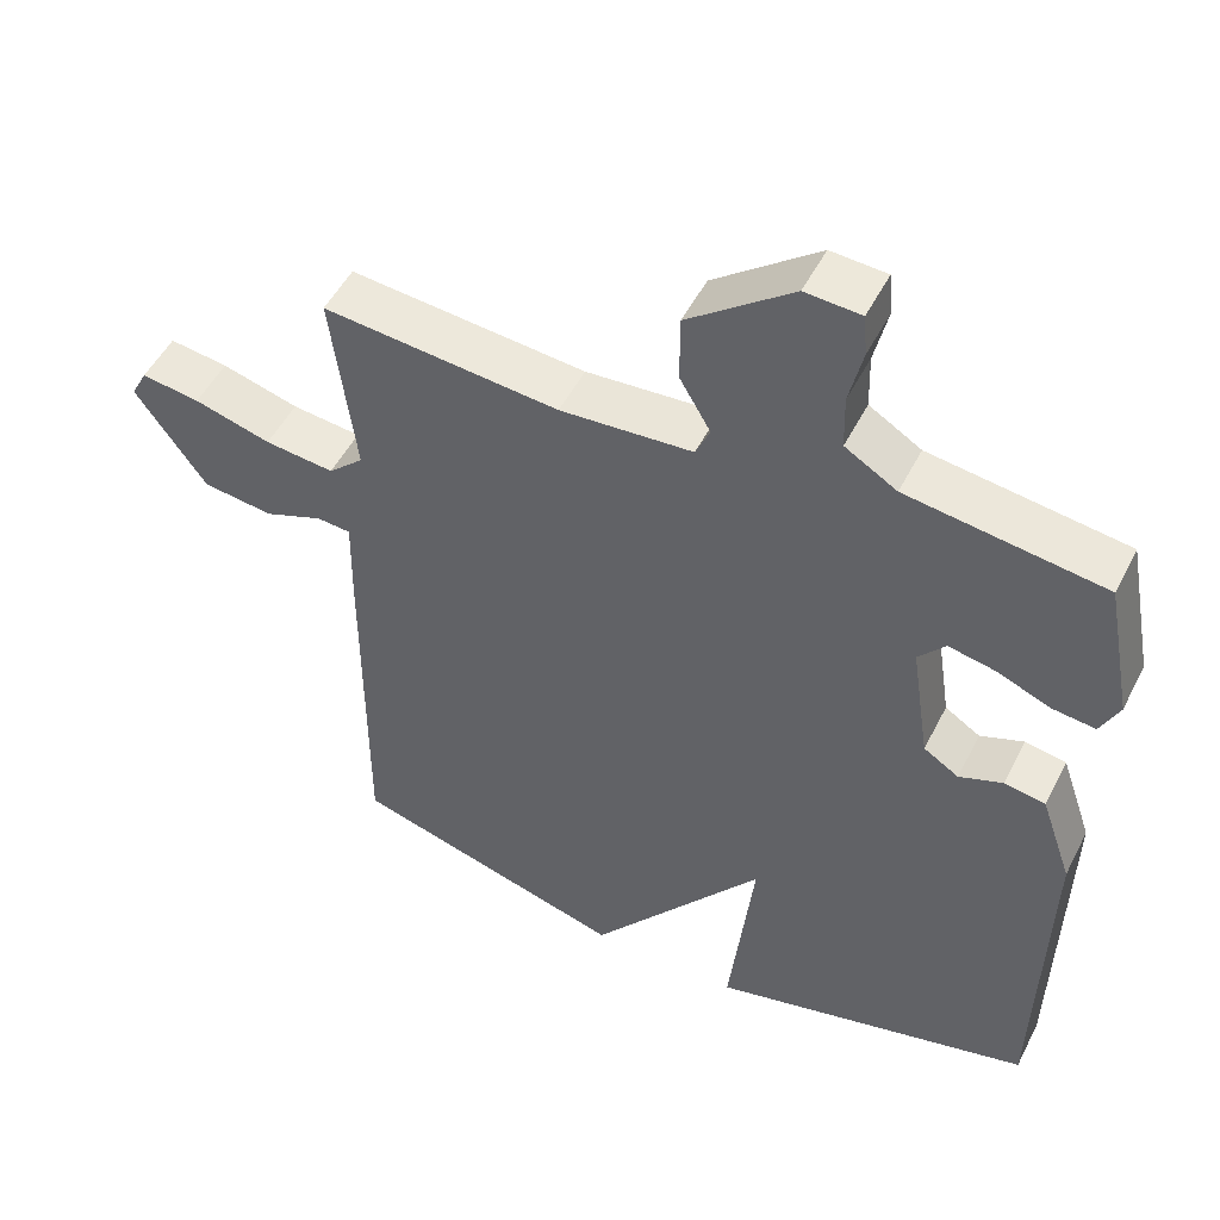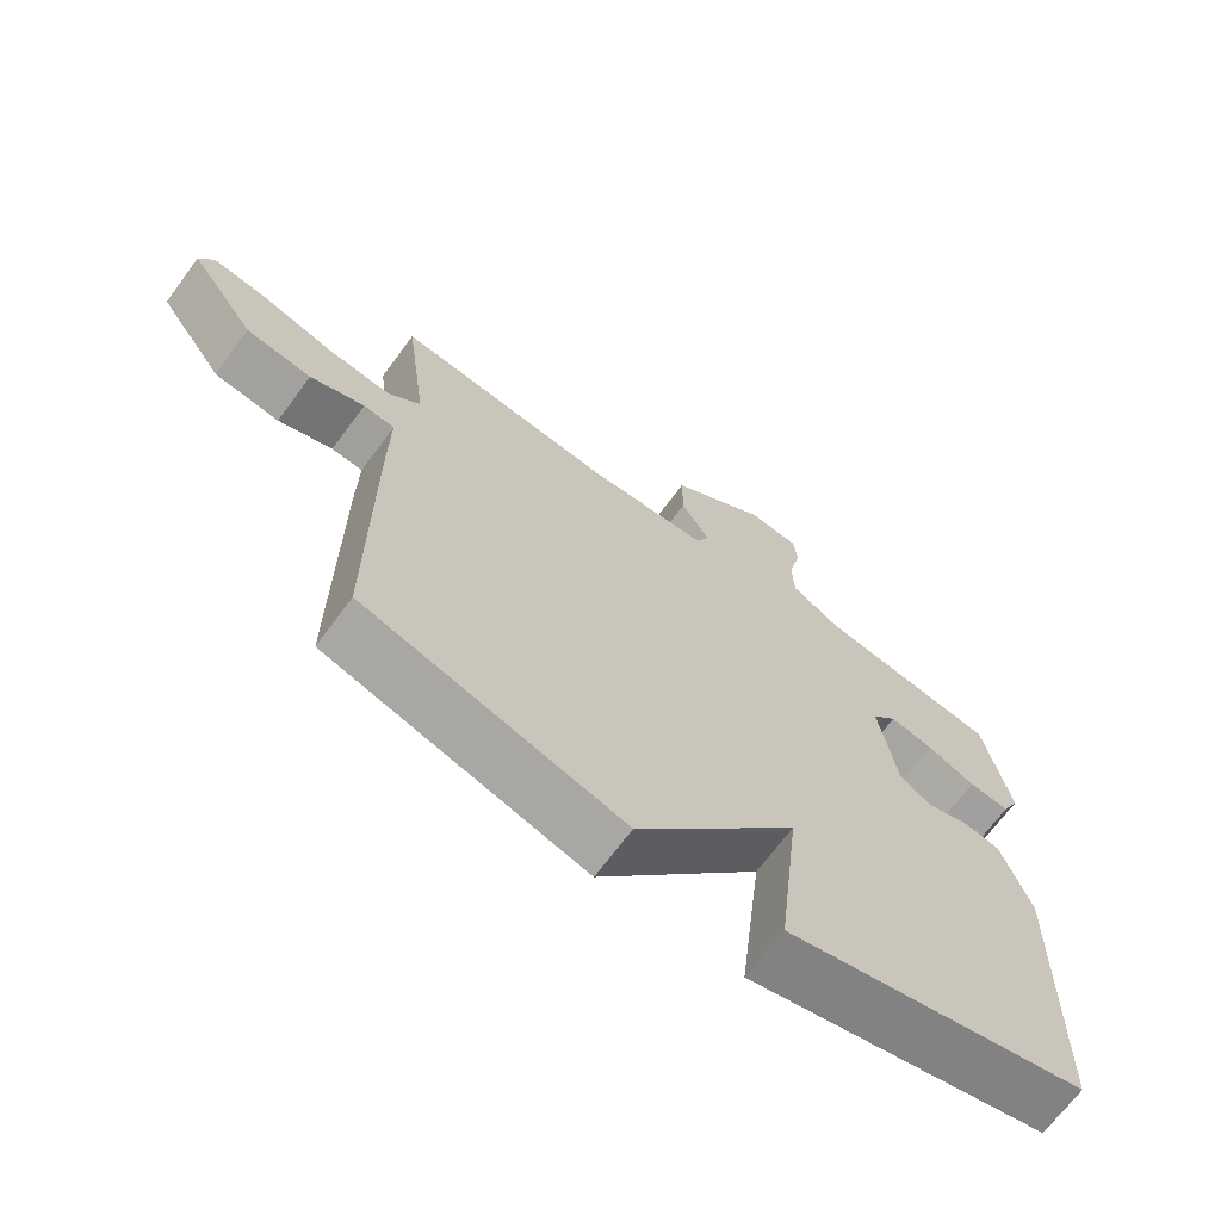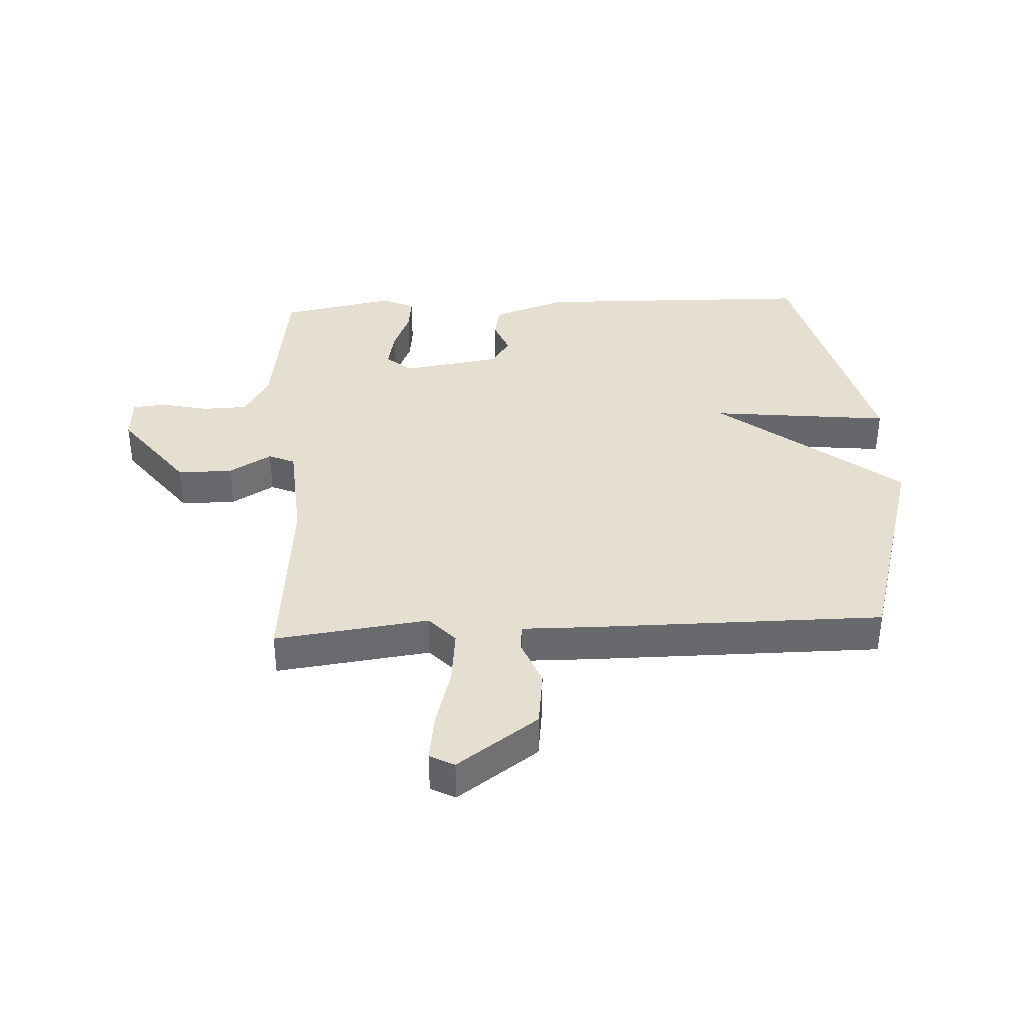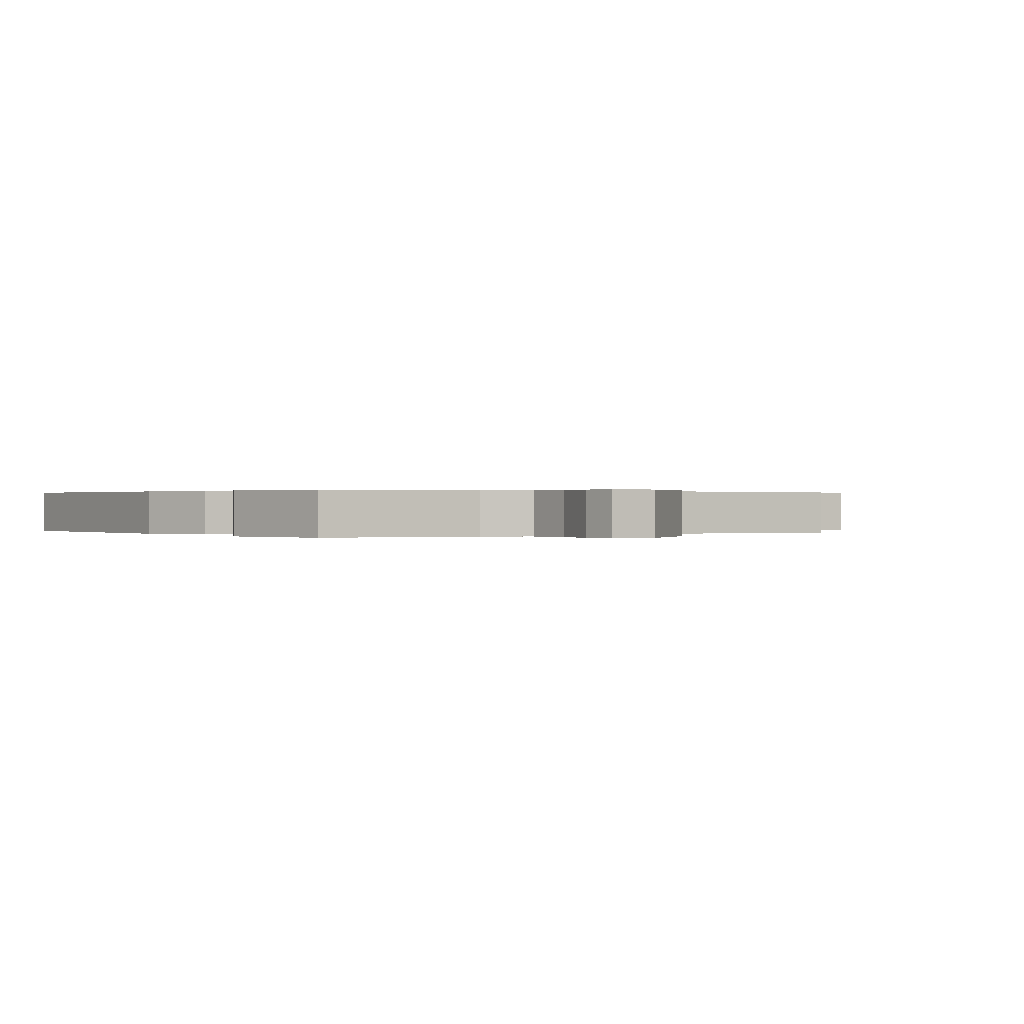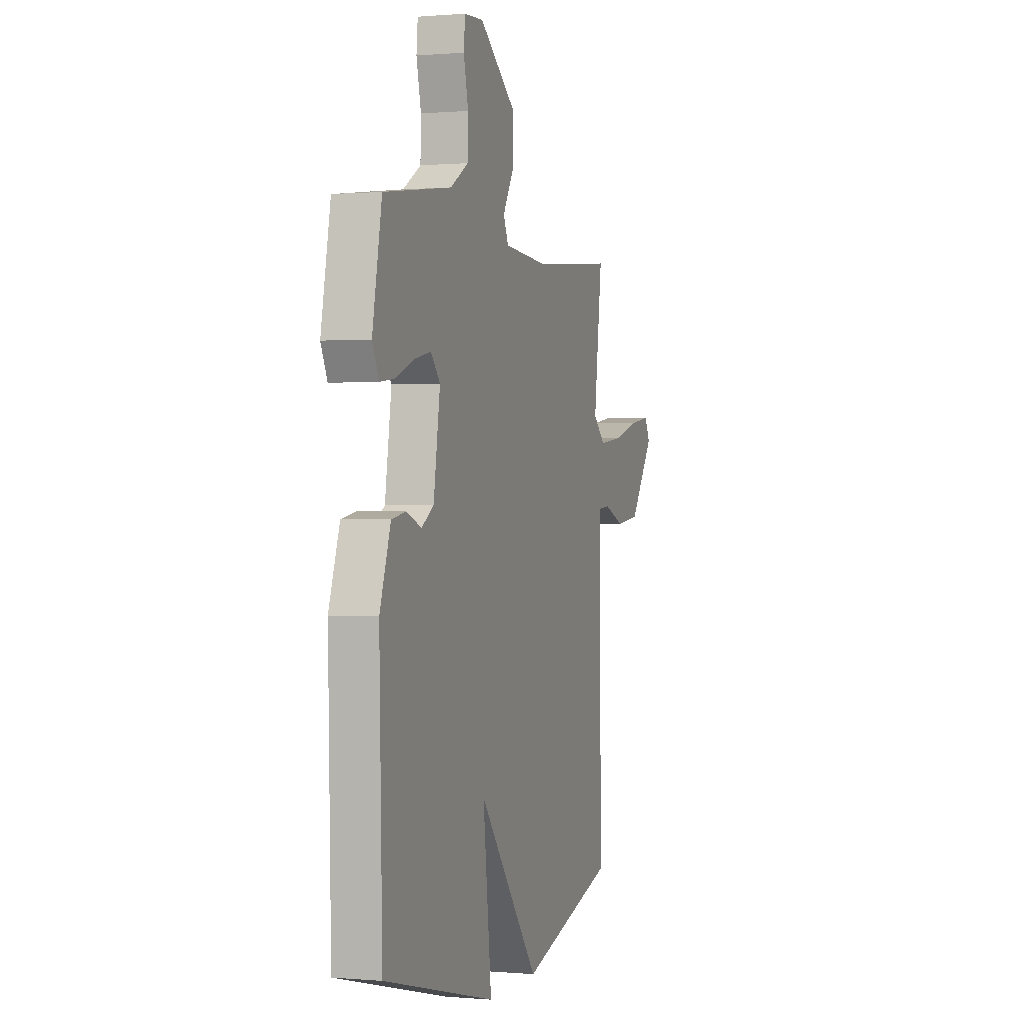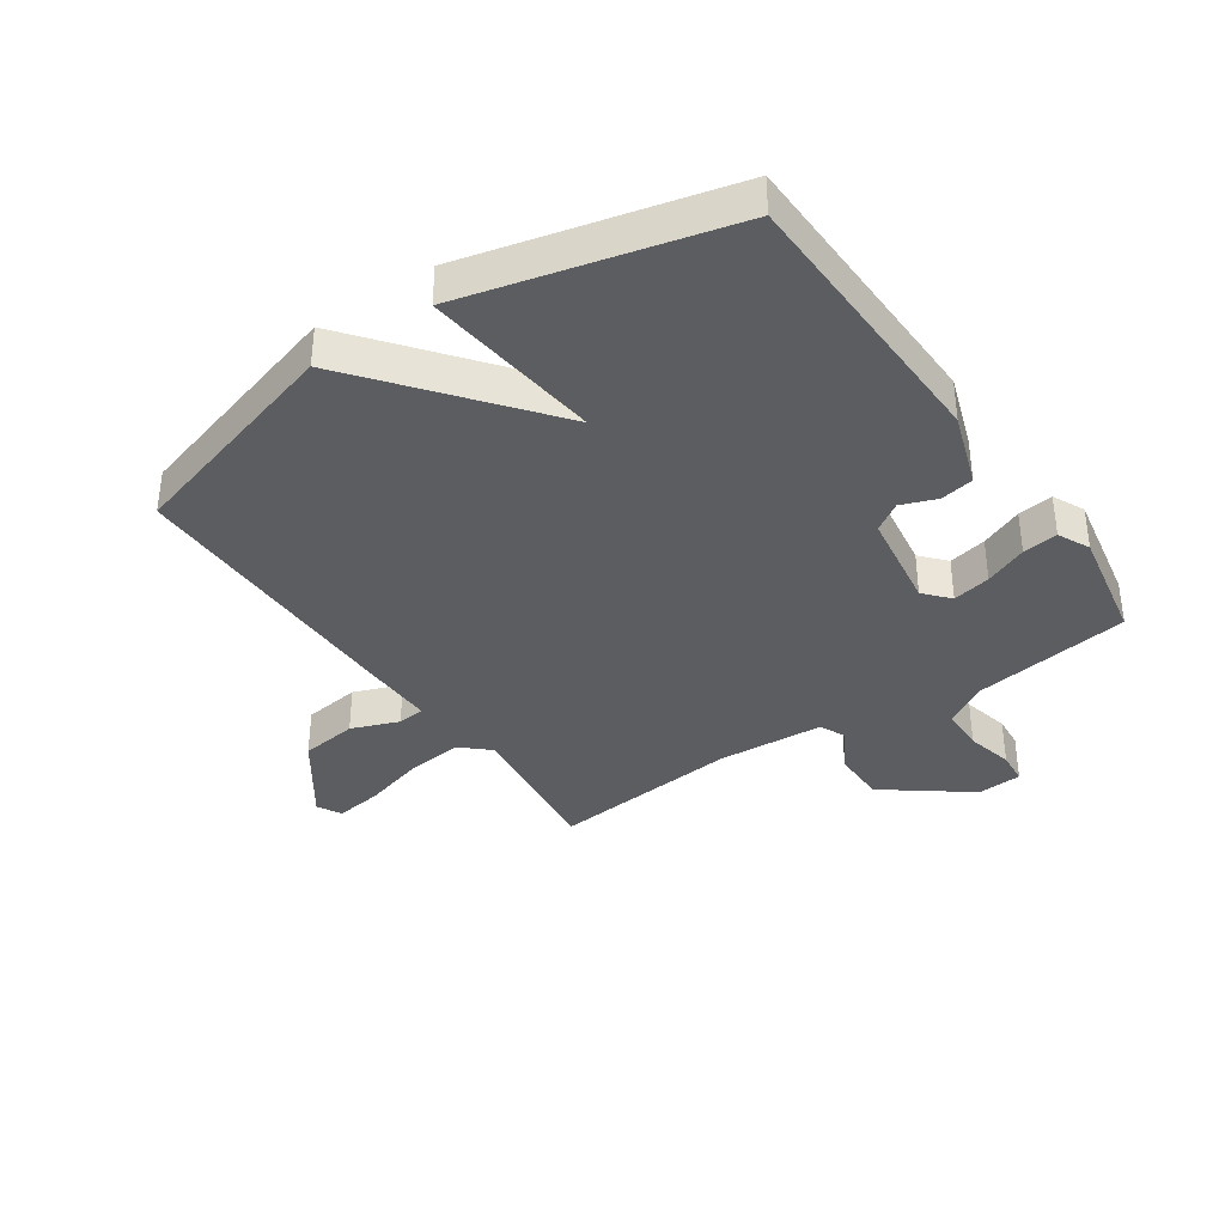
<metadata>
{"format":"obj","ext":"obj","renderer":"f3d","projection":"perspective","resolution":1024,"background":"white","views":[{"elev":50.4,"azim":-153.7,"up":"+Z"},{"elev":-68.8,"azim":143.5,"up":"+Z"},{"elev":37.4,"azim":86.9,"up":"+Y"},{"elev":0.2,"azim":-35.4,"up":"+Y"},{"elev":0.3,"azim":-71.9,"up":"+Z"},{"elev":-37.0,"azim":-145.5,"up":"+Y"}]}
</metadata>
<code>
v 0.5 0.07 0.5
v 0.468 0.07 0.247
v 0.515 0.07 0.204
v 0.607 0.07 0.214
v 0.709 0.07 0.243
v 0.787 0.07 0.254
v 0.808 0.07 0.214
v 0.714 0.07 0.081
v 0.62 0.07 0.069
v 0.542 0.07 0.099
v 0.497 0.07 0.095
v 0.499 0.07 -0.02
v 0.5 0.07 -0.5
v 0.132 0.07 -0.607
v -0.101 0.07 -0.313
v -0.068 0.07 -0.607
v -0.5 0.07 -0.5
v -0.511 0.07 -0.037
v -0.469 0.07 0.085
v -0.414 0.07 0.095
v -0.356 0.07 0.073
v -0.309 0.07 0.103
v -0.284 0.07 0.267
v -0.32 0.07 0.308
v -0.383 0.07 0.295
v -0.453 0.07 0.266
v -0.511 0.07 0.259
v -0.536 0.07 0.311
v -0.5 0.07 0.5
v -0.239 0.07 0.537
v -0.17 0.07 0.579
v -0.168 0.07 0.652
v -0.186 0.07 0.73
v -0.181 0.07 0.785
v -0.107 0.07 0.79
v 0.032 0.07 0.685
v 0.032 0.07 0.595
v -0.009 0.07 0.525
v 0.01 0.07 0.482
v 0.186 0.07 0.47
v 0.5 0 0.5
v 0.468 0 0.247
v 0.515 0 0.204
v 0.607 0 0.214
v 0.709 0 0.243
v 0.787 0 0.254
v 0.808 0 0.214
v 0.714 0 0.081
v 0.62 0 0.069
v 0.542 0 0.099
v 0.497 0 0.095
v 0.499 0 -0.02
v 0.5 0 -0.5
v 0.132 0 -0.607
v -0.101 0 -0.313
v -0.068 0 -0.607
v -0.5 0 -0.5
v -0.511 0 -0.037
v -0.469 0 0.085
v -0.414 0 0.095
v -0.356 0 0.073
v -0.309 0 0.103
v -0.284 0 0.267
v -0.32 0 0.308
v -0.383 0 0.295
v -0.453 0 0.266
v -0.511 0 0.259
v -0.536 0 0.311
v -0.5 0 0.5
v -0.239 0 0.537
v -0.17 0 0.579
v -0.168 0 0.652
v -0.186 0 0.73
v -0.181 0 0.785
v -0.107 0 0.79
v 0.032 0 0.685
v 0.032 0 0.595
v -0.009 0 0.525
v 0.01 0 0.482
v 0.186 0 0.47
f 36 37 38
f 35 36 38
f 34 35 38
f 33 34 38
f 32 33 38
f 31 32 38 39
f 30 31 39
f 29 30 39
f 28 29 39
f 27 28 39
f 26 27 39
f 25 26 39
f 24 25 39 40
f 19 20 21
f 18 19 21
f 17 18 21
f 16 17 21
f 15 16 21
f 15 21 22
f 14 15 22
f 13 14 22
f 12 13 22
f 11 12 22
f 10 11 22 23
f 8 9 10
f 7 8 10
f 6 7 10
f 5 6 10
f 4 5 10
f 3 4 10
f 23 24 40
f 10 23 40
f 3 10 40
f 2 3 40
f 1 2 40
f 78 77 76
f 78 76 75
f 78 75 74
f 78 74 73
f 78 73 72
f 79 78 72 71
f 79 71 70
f 79 70 69
f 79 69 68
f 79 68 67
f 79 67 66
f 79 66 65
f 80 79 65 64
f 61 60 59
f 61 59 58
f 61 58 57
f 61 57 56
f 61 56 55
f 62 61 55
f 62 55 54
f 62 54 53
f 62 53 52
f 62 52 51
f 63 62 51 50
f 50 49 48
f 50 48 47
f 50 47 46
f 50 46 45
f 50 45 44
f 50 44 43
f 80 64 63
f 80 63 50
f 80 50 43
f 80 43 42
f 80 42 41
f 1 41 42 2
f 2 42 43 3
f 3 43 44 4
f 4 44 45 5
f 5 45 46 6
f 6 46 47 7
f 7 47 48 8
f 8 48 49 9
f 9 49 50 10
f 10 50 51 11
f 11 51 52 12
f 12 52 53 13
f 13 53 54 14
f 14 54 55 15
f 15 55 56 16
f 16 56 57 17
f 17 57 58 18
f 18 58 59 19
f 19 59 60 20
f 20 60 61 21
f 21 61 62 22
f 22 62 63 23
f 23 63 64 24
f 24 64 65 25
f 25 65 66 26
f 26 66 67 27
f 27 67 68 28
f 28 68 69 29
f 29 69 70 30
f 30 70 71 31
f 31 71 72 32
f 32 72 73 33
f 33 73 74 34
f 34 74 75 35
f 35 75 76 36
f 36 76 77 37
f 37 77 78 38
f 38 78 79 39
f 39 79 80 40
f 40 80 41 1

</code>
